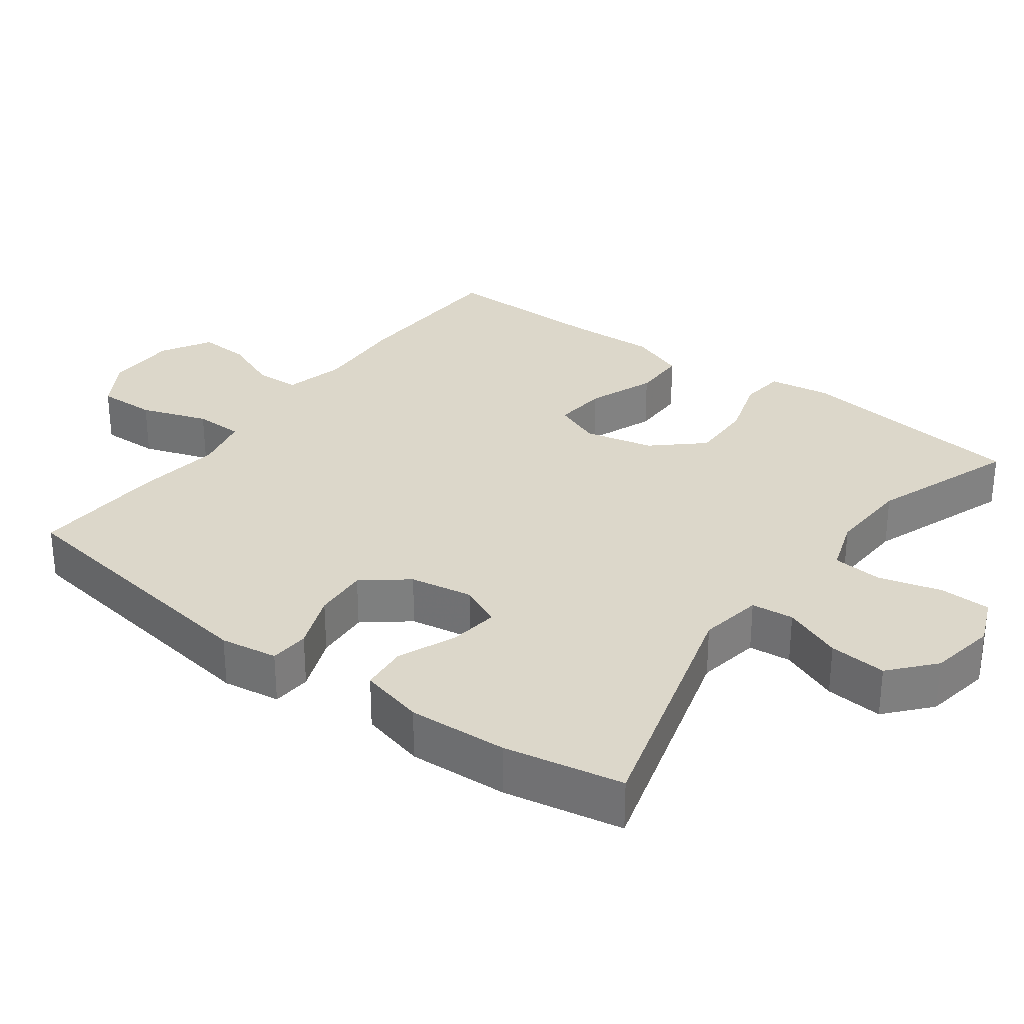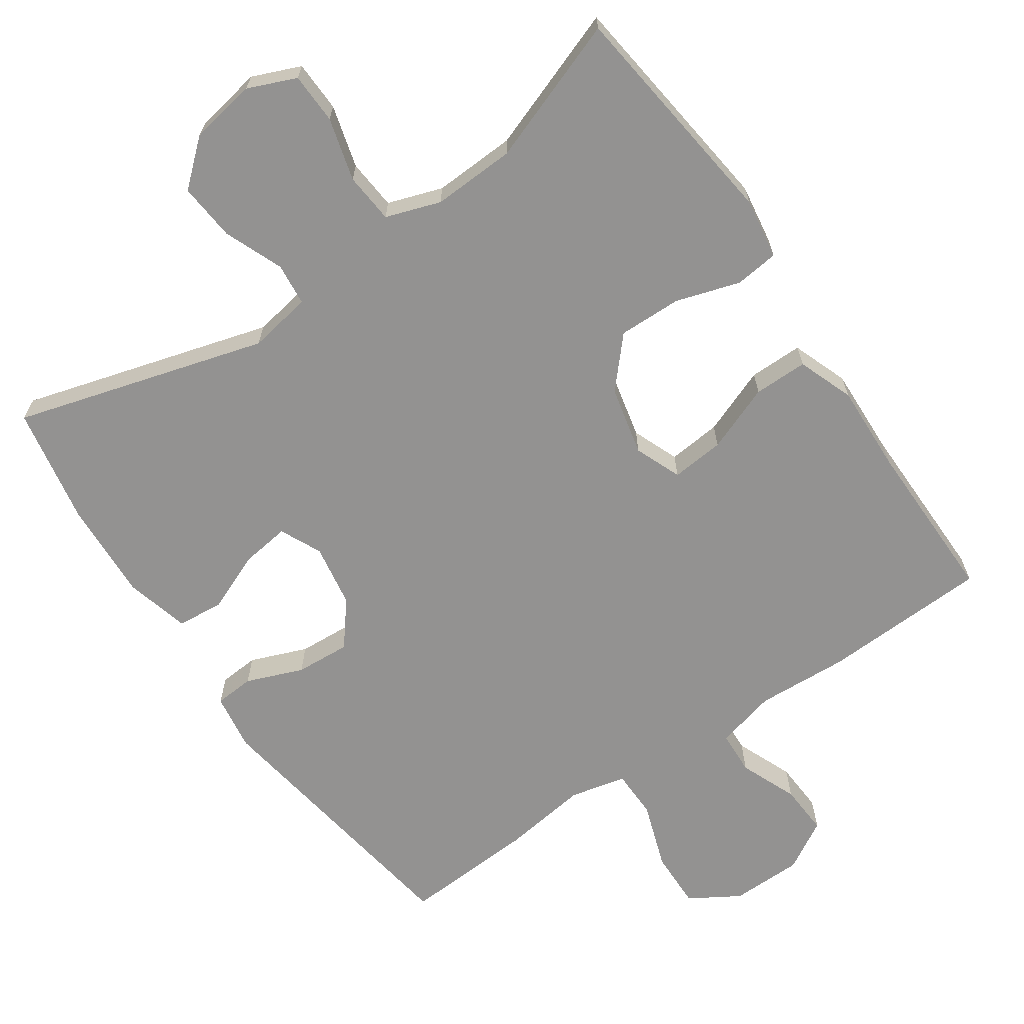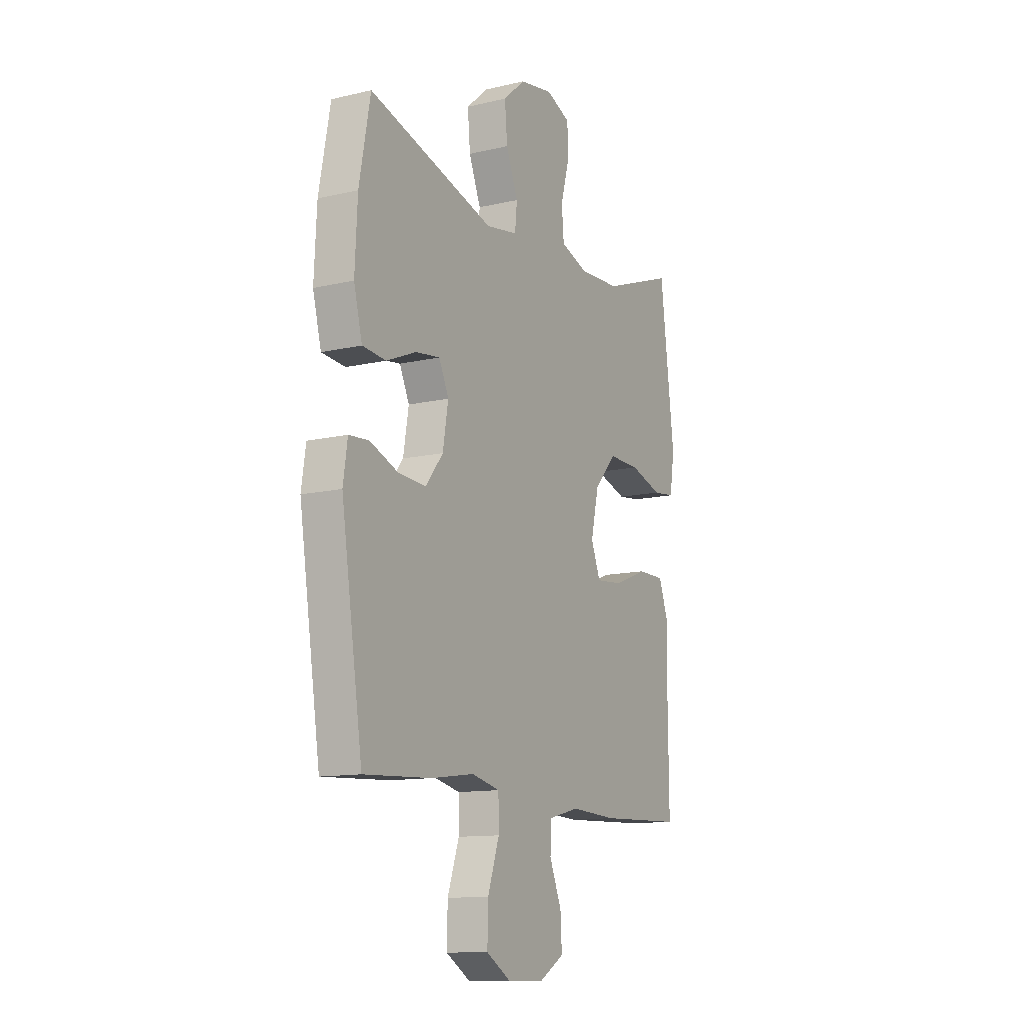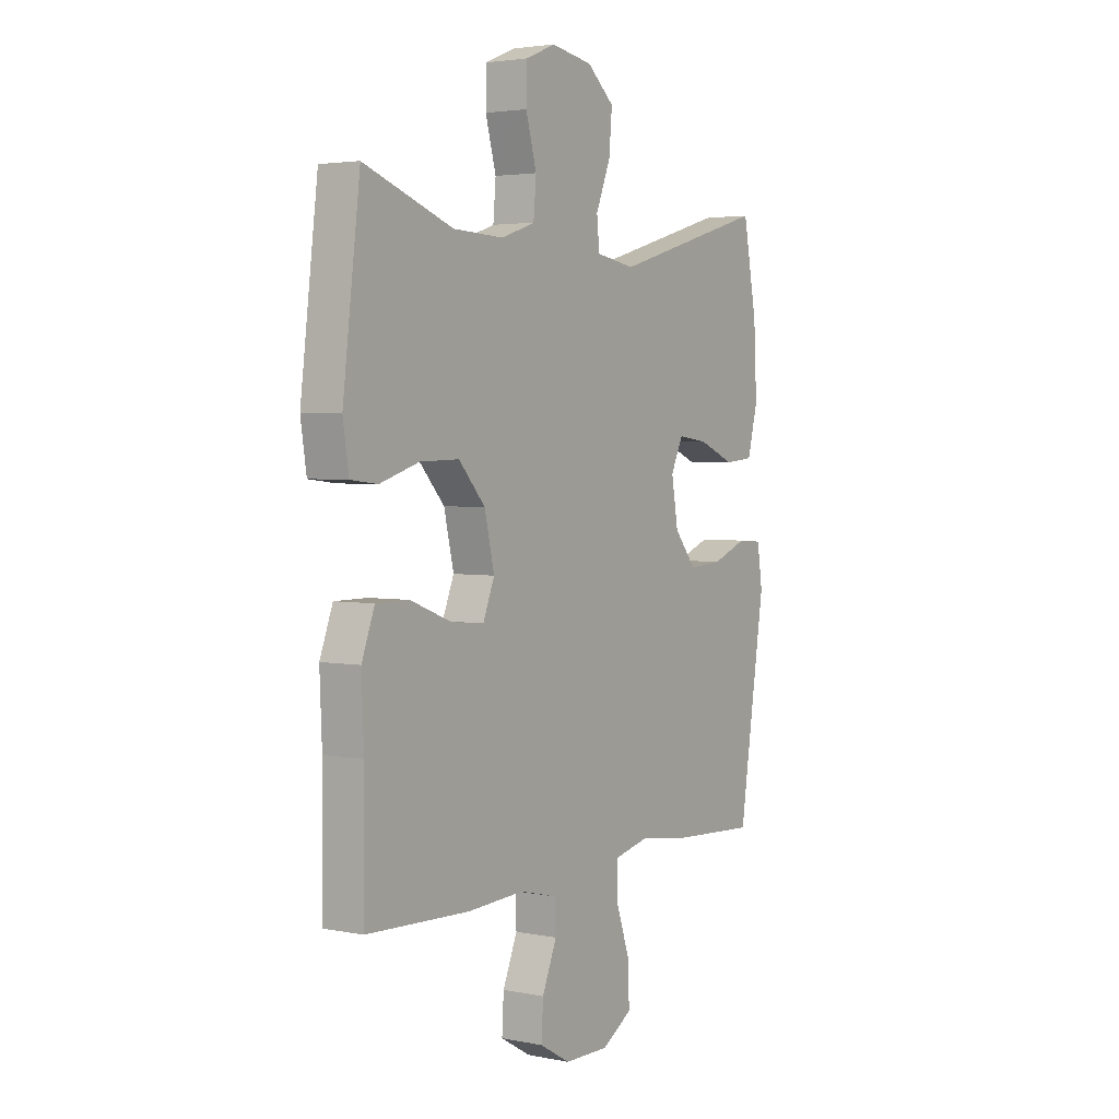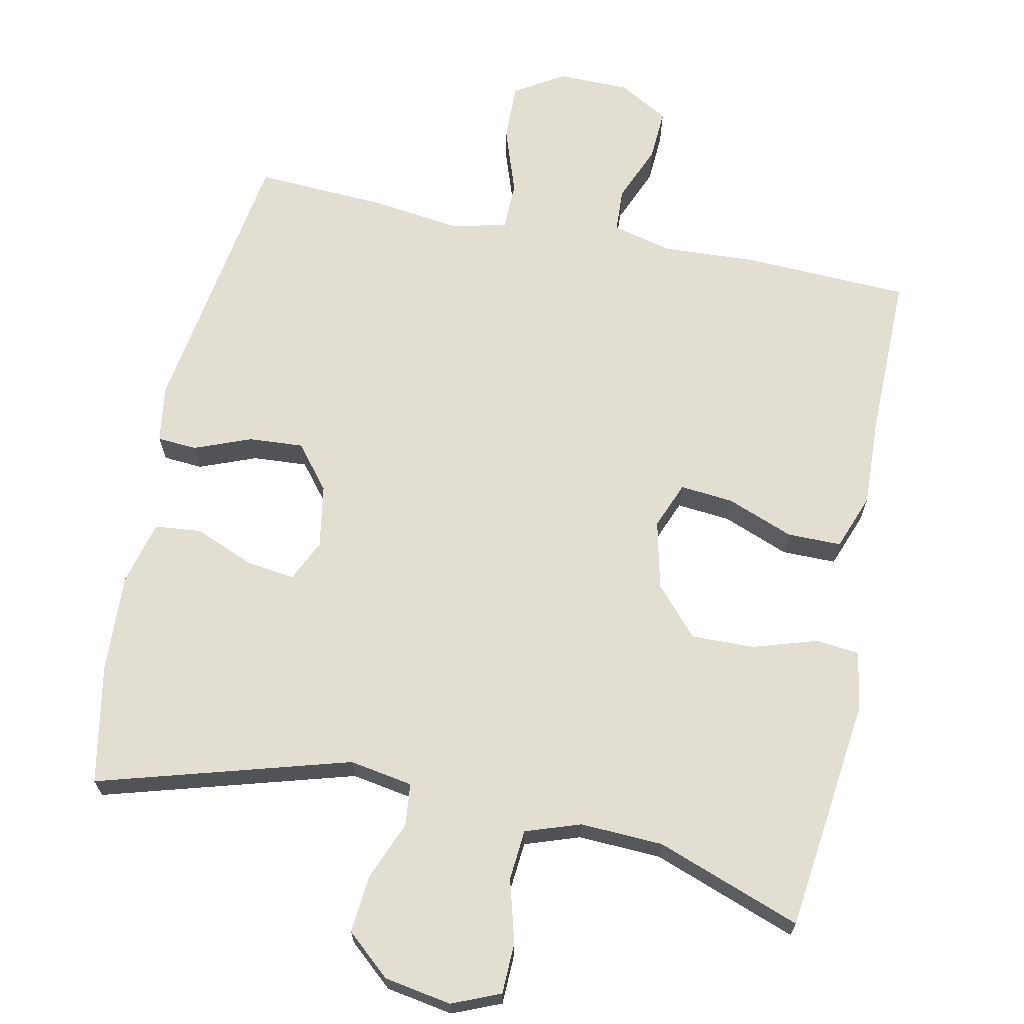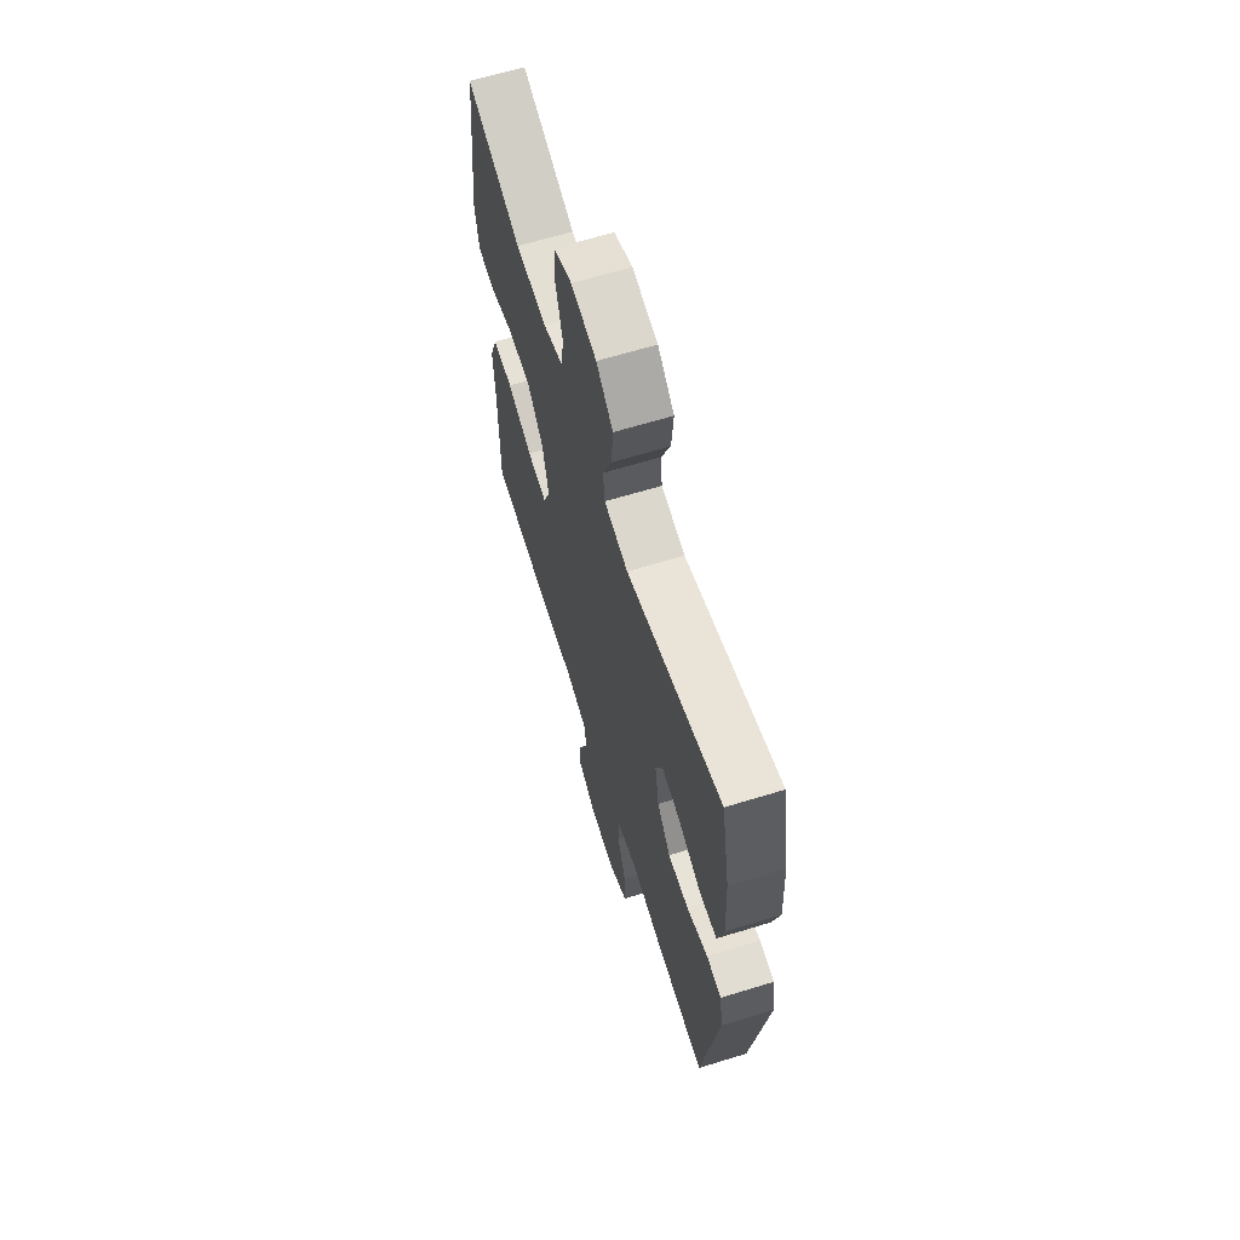
<metadata>
{"format":"obj","ext":"obj","renderer":"f3d","projection":"perspective","resolution":1024,"background":"white","views":[{"elev":30.6,"azim":-53.5,"up":"+Y"},{"elev":-66.4,"azim":34.5,"up":"+Y"},{"elev":-12.2,"azim":-61.1,"up":"+Z"},{"elev":3.3,"azim":123.8,"up":"+Z"},{"elev":67.4,"azim":11.7,"up":"+Y"},{"elev":64.5,"azim":-107.2,"up":"+Z"}]}
</metadata>
<code>
v 0.5 0.07 -0.5
v 0.267 0.07 -0.509
v 0.139 0.07 -0.502
v 0.055 0.07 -0.523
v 0.052 0.07 -0.584
v 0.085 0.07 -0.664
v 0.089 0.07 -0.735
v 0.02 0.07 -0.775
v -0.08 0.07 -0.776
v -0.149 0.07 -0.734
v -0.147 0.07 -0.653
v -0.115 0.07 -0.56
v -0.116 0.07 -0.492
v -0.194 0.07 -0.474
v -0.314 0.07 -0.49
v -0.5 0.07 -0.5
v -0.559 0.07 -0.111
v -0.547 0.07 -0.031
v -0.492 0.07 -0.027
v -0.413 0.07 -0.058
v -0.337 0.07 -0.063
v -0.288 0.07 -0.002
v -0.273 0.07 0.086
v -0.3 0.07 0.144
v -0.368 0.07 0.135
v -0.45 0.07 0.101
v -0.515 0.07 0.107
v -0.538 0.07 0.197
v -0.531 0.07 0.335
v -0.5 0.07 0.5
v -0.151 0.07 0.399
v -0.063 0.07 0.414
v -0.057 0.07 0.473
v -0.09 0.07 0.555
v -0.097 0.07 0.635
v -0.036 0.07 0.688
v 0.057 0.07 0.704
v 0.124 0.07 0.676
v 0.126 0.07 0.605
v 0.102 0.07 0.518
v 0.108 0.07 0.448
v 0.184 0.07 0.422
v 0.299 0.07 0.427
v 0.5 0.07 0.5
v 0.539 0.07 0.178
v 0.526 0.07 0.093
v 0.465 0.07 0.086
v 0.376 0.07 0.114
v 0.288 0.07 0.116
v 0.228 0.07 0.049
v 0.206 0.07 -0.047
v 0.232 0.07 -0.112
v 0.306 0.07 -0.105
v 0.399 0.07 -0.069
v 0.474 0.07 -0.069
v 0.503 0.07 -0.147
v 0.498 0.07 -0.27
v 0.5 0 -0.5
v 0.267 0 -0.509
v 0.139 0 -0.502
v 0.055 0 -0.523
v 0.052 0 -0.584
v 0.085 0 -0.664
v 0.089 0 -0.735
v 0.02 0 -0.775
v -0.08 0 -0.776
v -0.149 0 -0.734
v -0.147 0 -0.653
v -0.115 0 -0.56
v -0.116 0 -0.492
v -0.194 0 -0.474
v -0.314 0 -0.49
v -0.5 0 -0.5
v -0.559 0 -0.111
v -0.547 0 -0.031
v -0.492 0 -0.027
v -0.413 0 -0.058
v -0.337 0 -0.063
v -0.288 0 -0.002
v -0.273 0 0.086
v -0.3 0 0.144
v -0.368 0 0.135
v -0.45 0 0.101
v -0.515 0 0.107
v -0.538 0 0.197
v -0.531 0 0.335
v -0.5 0 0.5
v -0.151 0 0.399
v -0.063 0 0.414
v -0.057 0 0.473
v -0.09 0 0.555
v -0.097 0 0.635
v -0.036 0 0.688
v 0.057 0 0.704
v 0.124 0 0.676
v 0.126 0 0.605
v 0.102 0 0.518
v 0.108 0 0.448
v 0.184 0 0.422
v 0.299 0 0.427
v 0.5 0 0.5
v 0.539 0 0.178
v 0.526 0 0.093
v 0.465 0 0.086
v 0.376 0 0.114
v 0.288 0 0.116
v 0.228 0 0.049
v 0.206 0 -0.047
v 0.232 0 -0.112
v 0.306 0 -0.105
v 0.399 0 -0.069
v 0.474 0 -0.069
v 0.503 0 -0.147
v 0.498 0 -0.27
f 54 55 56 57
f 53 54 57 1
f 52 53 1 2
f 51 52 2 3
f 45 46 47 48
f 43 44 45 48
f 42 43 48 49
f 41 42 49 50
f 37 38 39 40
f 37 40 41
f 36 37 41
f 33 34 35 36
f 33 36 41 50
f 28 29 30 31
f 28 31 32
f 25 26 27 28
f 24 25 28 32
f 23 24 32
f 22 23 32
f 17 18 19 20
f 17 20 21
f 14 15 16 17
f 13 14 17 21
f 9 10 11 12
f 9 12 13
f 8 9 13
f 5 6 7 8
f 4 5 8 13
f 51 3 4 13
f 32 33 50 51
f 22 32 51 13
f 13 21 22
f 114 113 112 111
f 58 114 111 110
f 59 58 110 109
f 60 59 109 108
f 105 104 103 102
f 105 102 101 100
f 106 105 100 99
f 107 106 99 98
f 97 96 95 94
f 98 97 94
f 98 94 93
f 93 92 91 90
f 107 98 93 90
f 88 87 86 85
f 89 88 85
f 85 84 83 82
f 89 85 82 81
f 89 81 80
f 89 80 79
f 77 76 75 74
f 78 77 74
f 74 73 72 71
f 78 74 71 70
f 69 68 67 66
f 70 69 66
f 70 66 65
f 65 64 63 62
f 70 65 62 61
f 70 61 60 108
f 108 107 90 89
f 70 108 89 79
f 79 78 70
f 1 58 59 2
f 2 59 60 3
f 3 60 61 4
f 4 61 62 5
f 5 62 63 6
f 6 63 64 7
f 7 64 65 8
f 8 65 66 9
f 9 66 67 10
f 10 67 68 11
f 11 68 69 12
f 12 69 70 13
f 13 70 71 14
f 14 71 72 15
f 15 72 73 16
f 16 73 74 17
f 17 74 75 18
f 18 75 76 19
f 19 76 77 20
f 20 77 78 21
f 21 78 79 22
f 22 79 80 23
f 23 80 81 24
f 24 81 82 25
f 25 82 83 26
f 26 83 84 27
f 27 84 85 28
f 28 85 86 29
f 29 86 87 30
f 30 87 88 31
f 31 88 89 32
f 32 89 90 33
f 33 90 91 34
f 34 91 92 35
f 35 92 93 36
f 36 93 94 37
f 37 94 95 38
f 38 95 96 39
f 39 96 97 40
f 40 97 98 41
f 41 98 99 42
f 42 99 100 43
f 43 100 101 44
f 44 101 102 45
f 45 102 103 46
f 46 103 104 47
f 47 104 105 48
f 48 105 106 49
f 49 106 107 50
f 50 107 108 51
f 51 108 109 52
f 52 109 110 53
f 53 110 111 54
f 54 111 112 55
f 55 112 113 56
f 56 113 114 57
f 57 114 58 1

</code>
